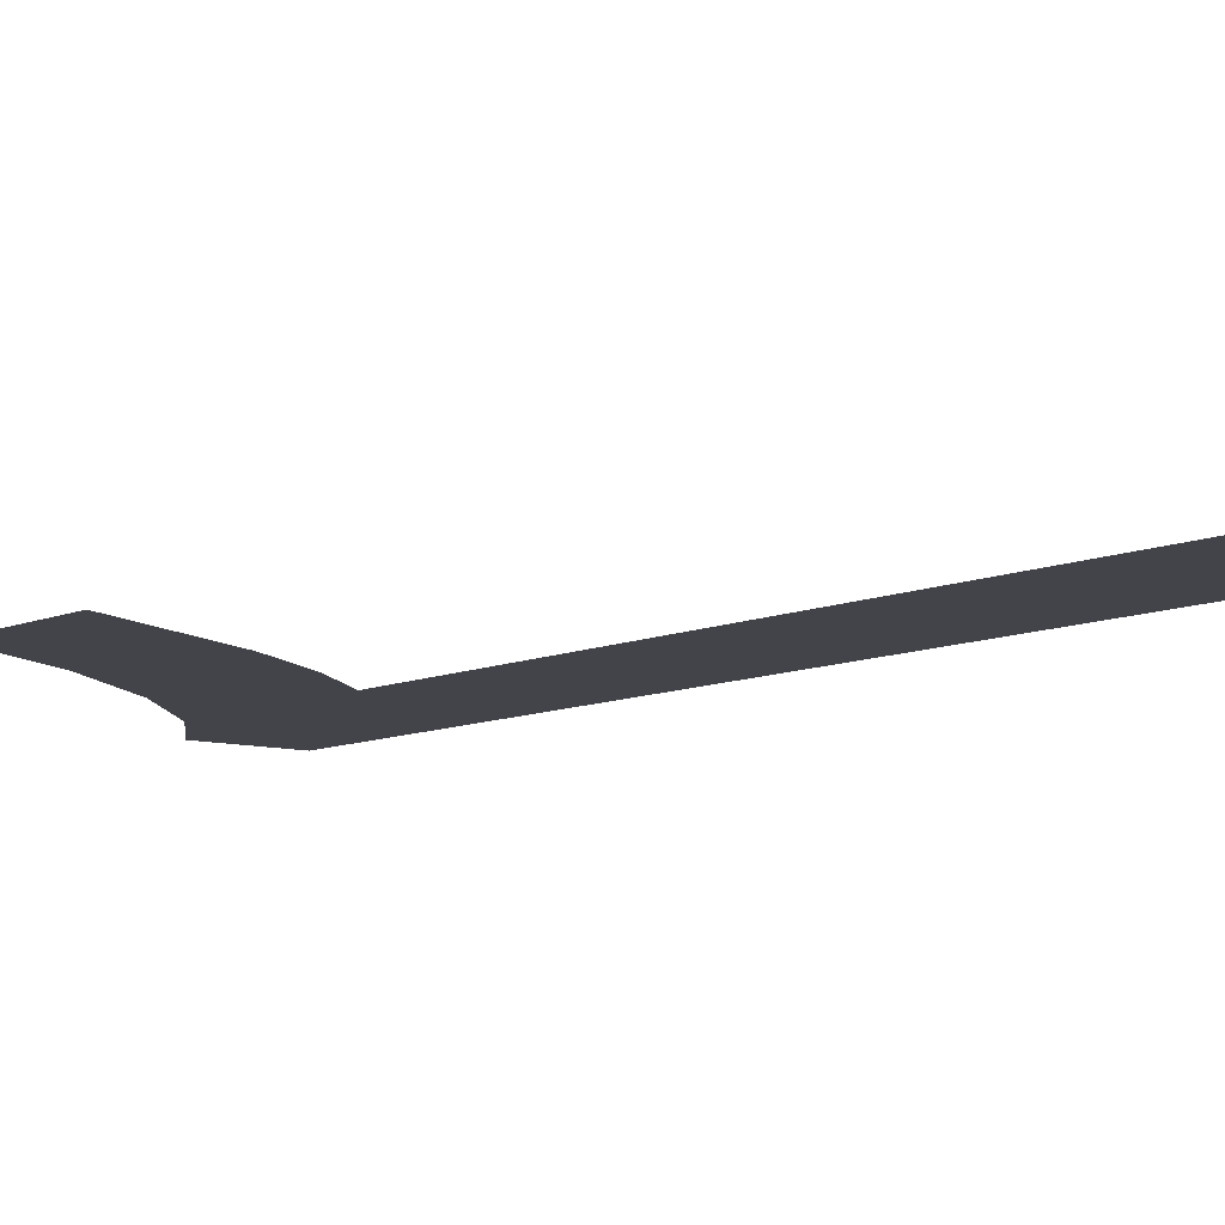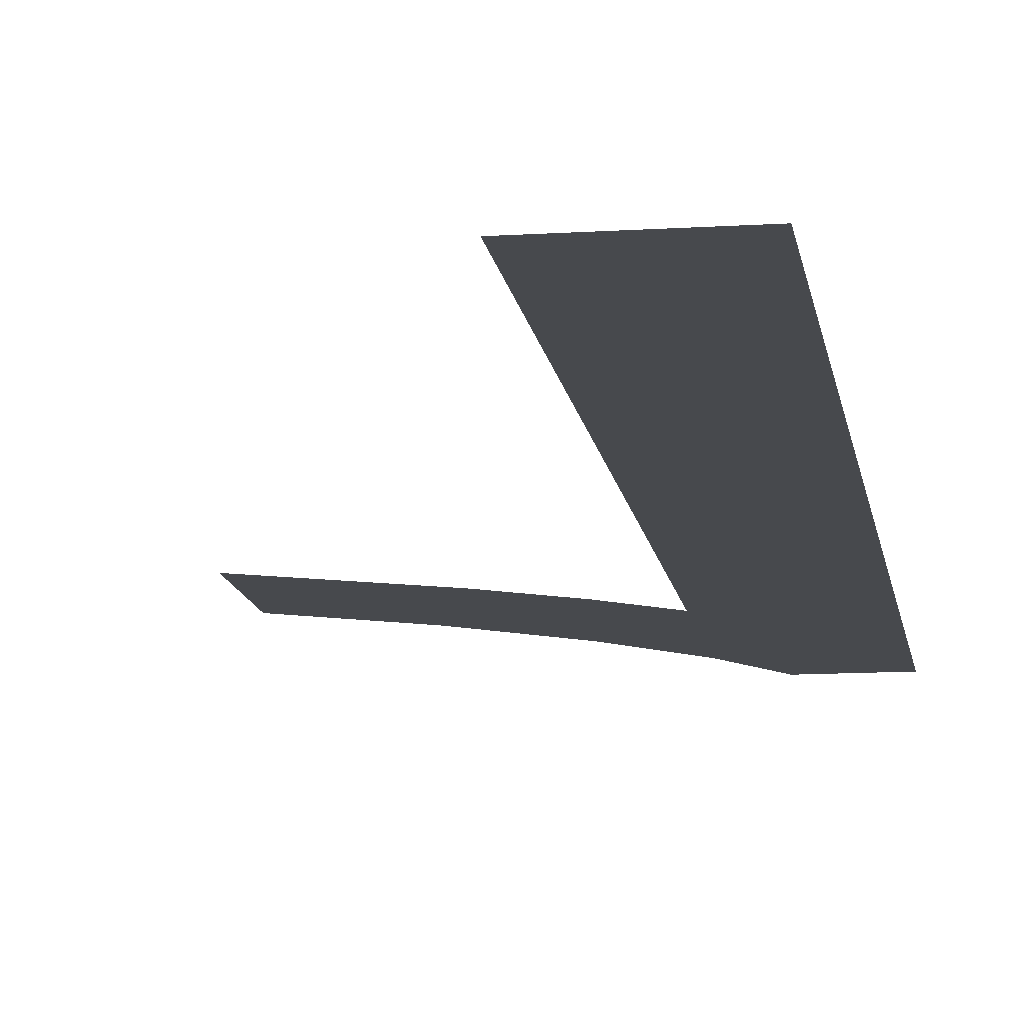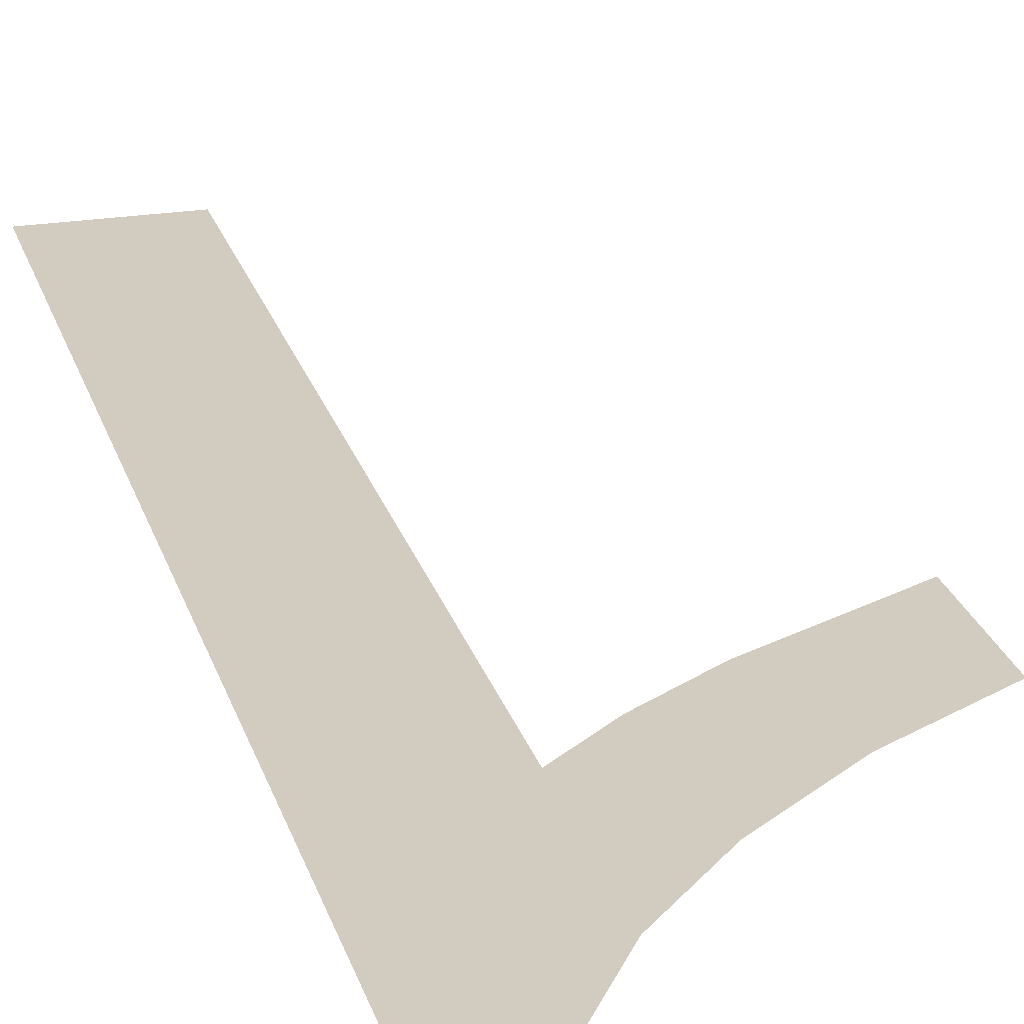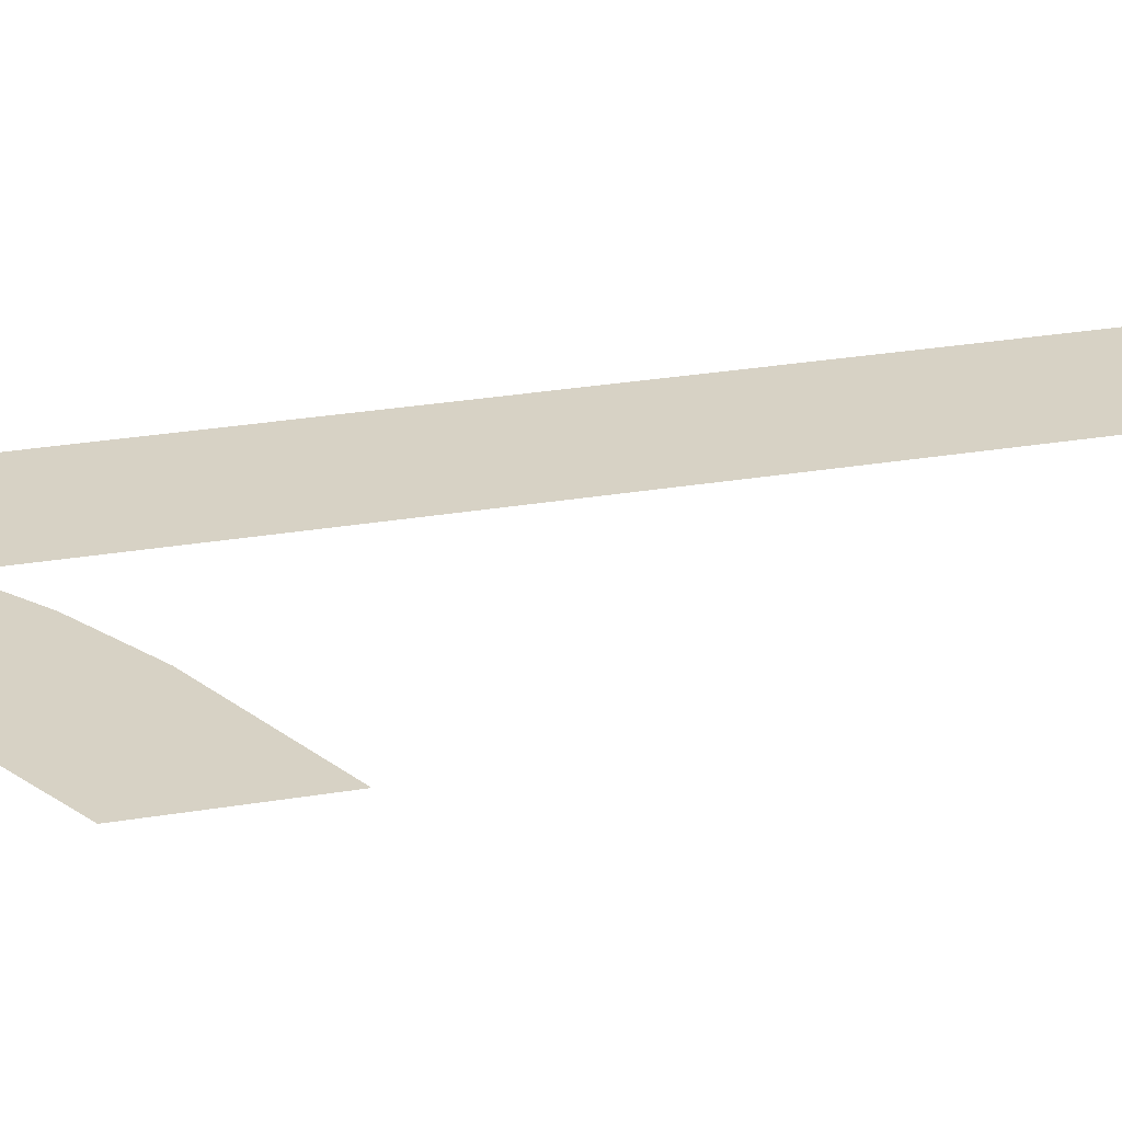
<metadata>
{"format":"obj","ext":"obj","renderer":"f3d","projection":"perspective","resolution":1024,"background":"white","views":[{"elev":-8.4,"azim":-37.9,"up":"+Y"},{"elev":-12.4,"azim":8.4,"up":"+Y"},{"elev":23.8,"azim":164.9,"up":"+Y"},{"elev":27.4,"azim":-104.7,"up":"+Y"}]}
</metadata>
<code>
o #ID1595
v -0.001985 0.0105 -0.04579
v -0.002292 0.0105 -0.04524
v -0.002292 0.0105 -0.04562
v -0.00188 0.0105 -0.04544
v -0.001719 0.0105 -0.04599
v -0.001673 0.0105 -0.04558
v -0.001509 0.0105 -0.04621
v -0.00151 0.0105 -0.04571
v -0.00151 0.0105 -0.04322
v -0.00112 0.0105 -0.04322
v -0.001371 0.0105 -0.04642
v -0.00112 0.0105 -0.04642
v -0.00112 0.0105 -0.04642
v -0.001371 0.0105 -0.04642
v -0.00112 0.0105 -0.04322
v -0.001509 0.0105 -0.04621
v -0.00151 0.0105 -0.04322
v -0.00151 0.0105 -0.04571
v -0.001673 0.0105 -0.04558
v -0.001719 0.0105 -0.04599
v -0.00188 0.0105 -0.04544
v -0.001985 0.0105 -0.04579
v -0.002292 0.0105 -0.04524
v -0.002292 0.0105 -0.04562
f 1 2 3
f 2 1 4
f 4 1 5
f 4 5 6
f 6 5 7
f 6 7 8
f 8 7 9
f 9 7 10
f 10 7 11
f 10 11 12
f 13 14 15
f 14 16 15
f 15 16 17
f 17 16 18
f 18 16 19
f 16 20 19
f 19 20 21
f 20 22 21
f 21 22 23
f 24 23 22

</code>
